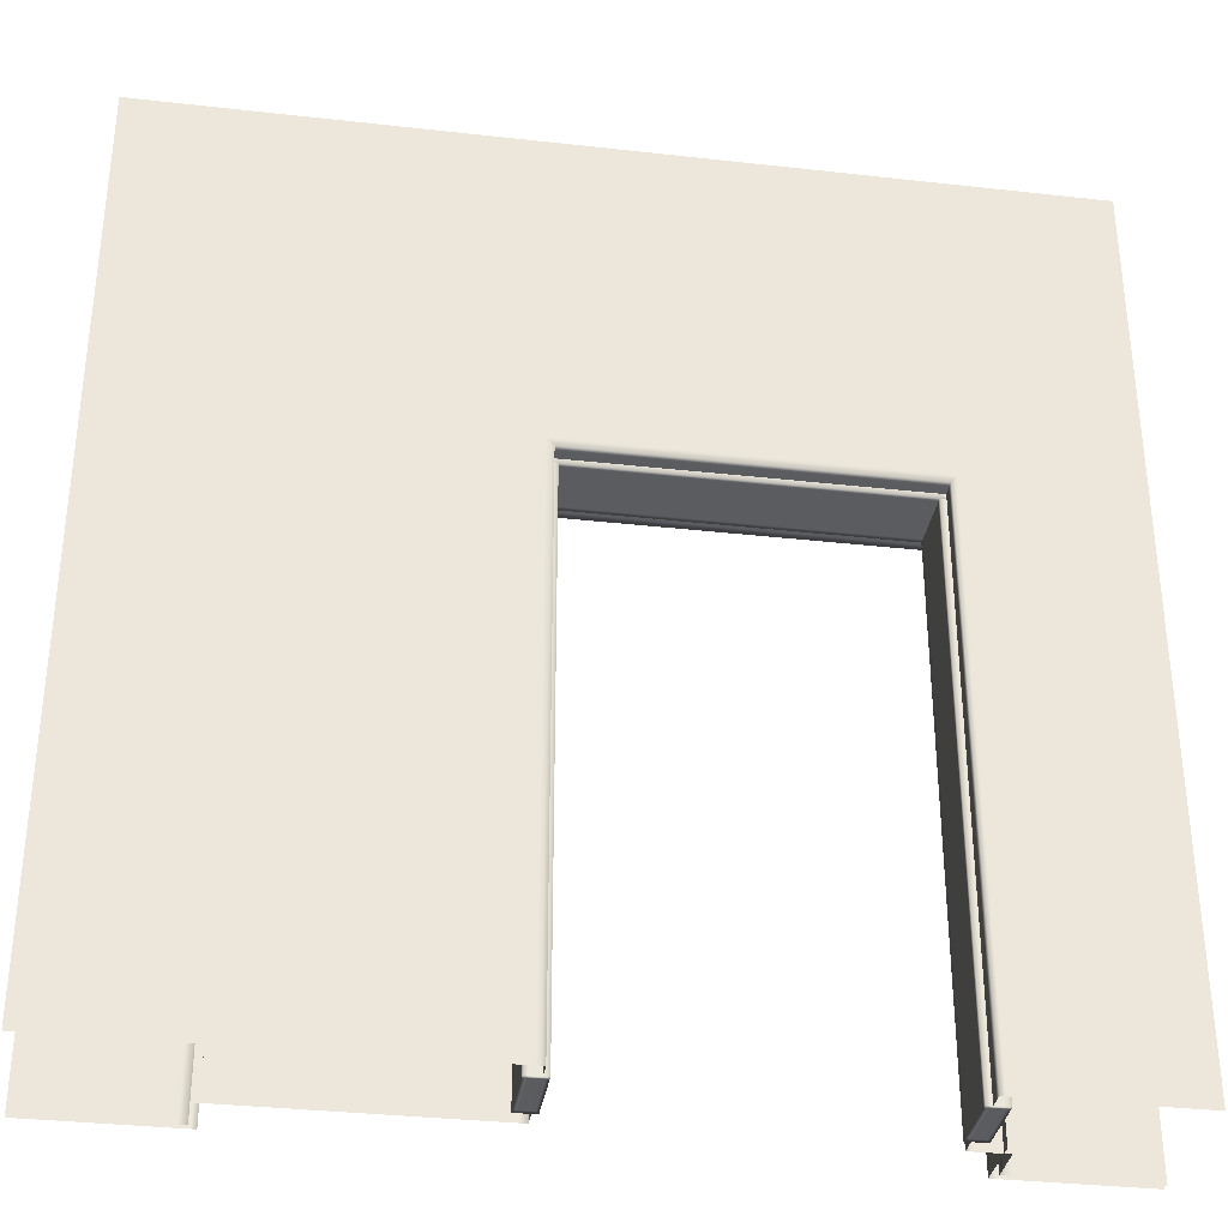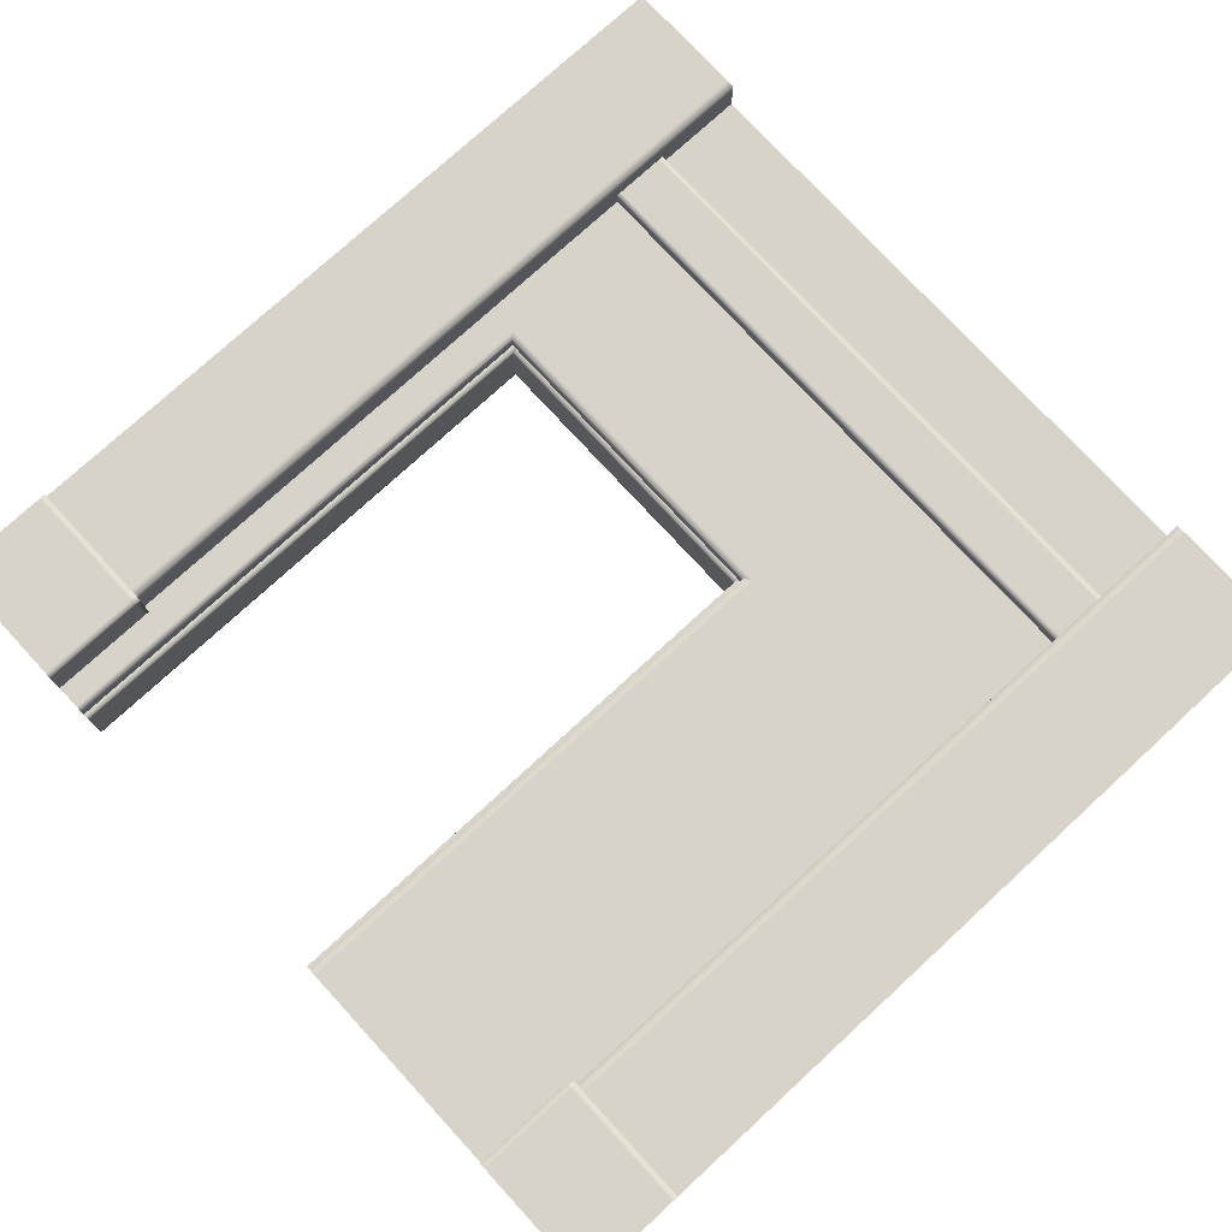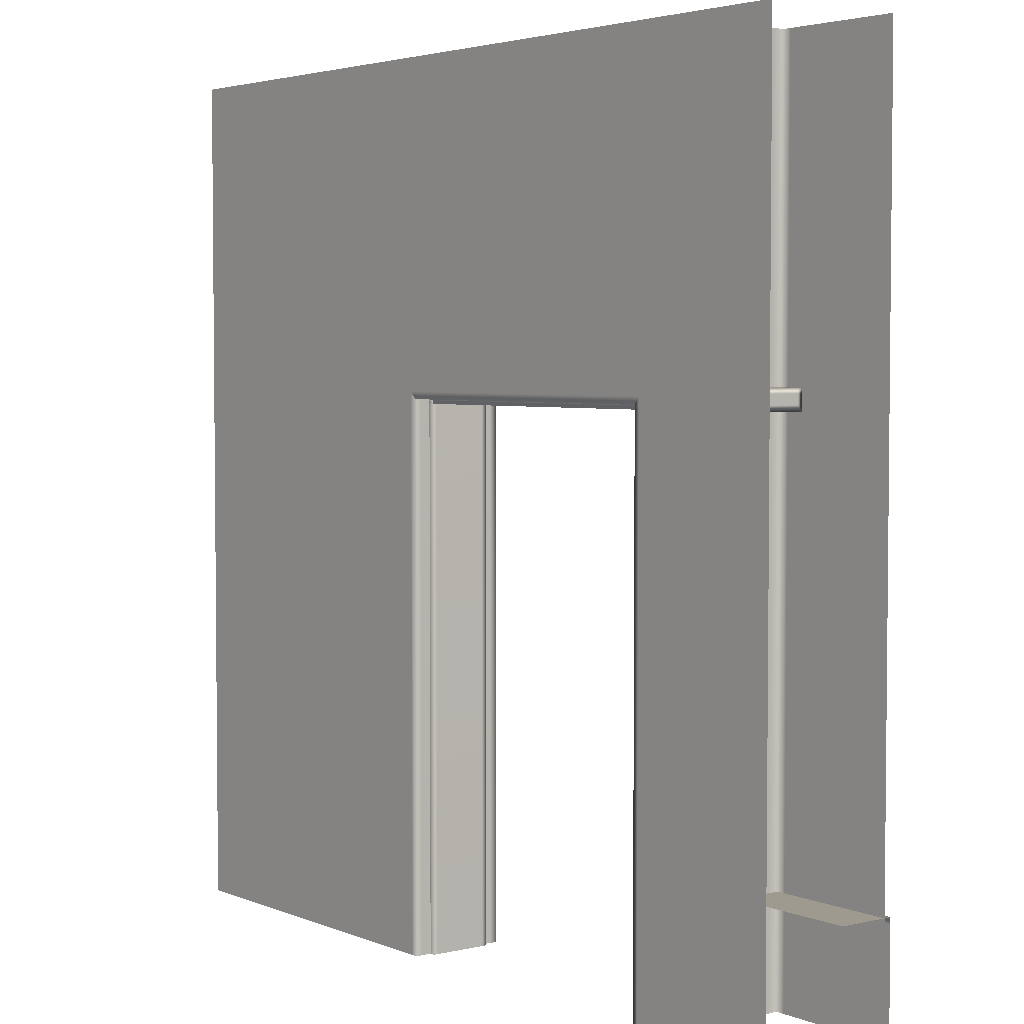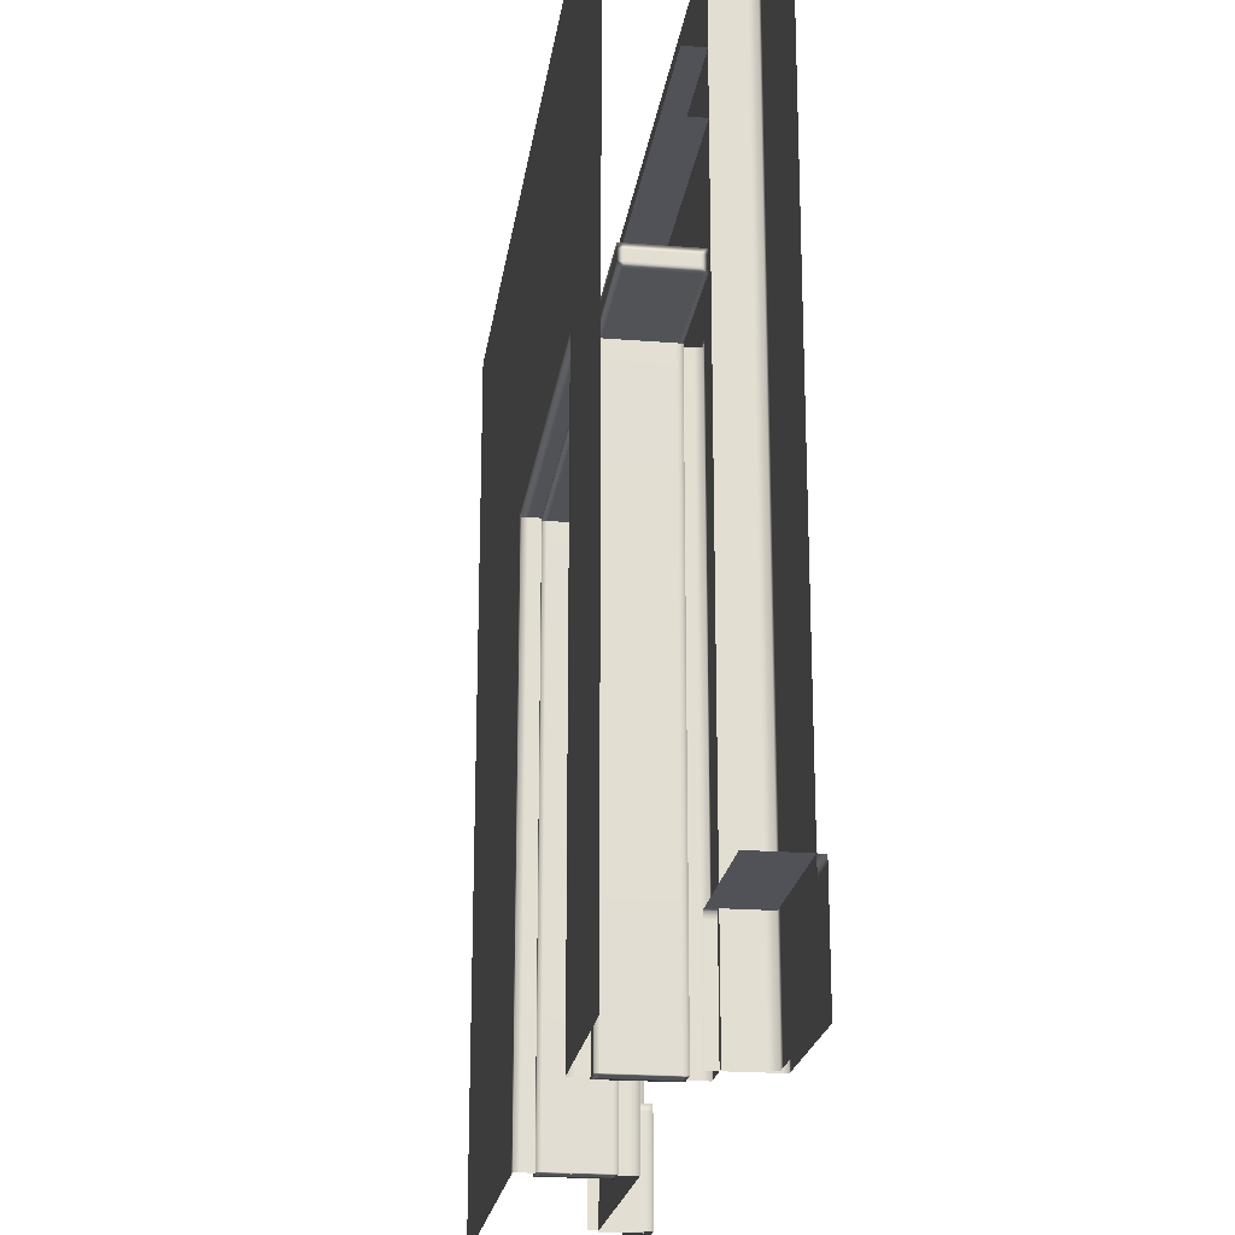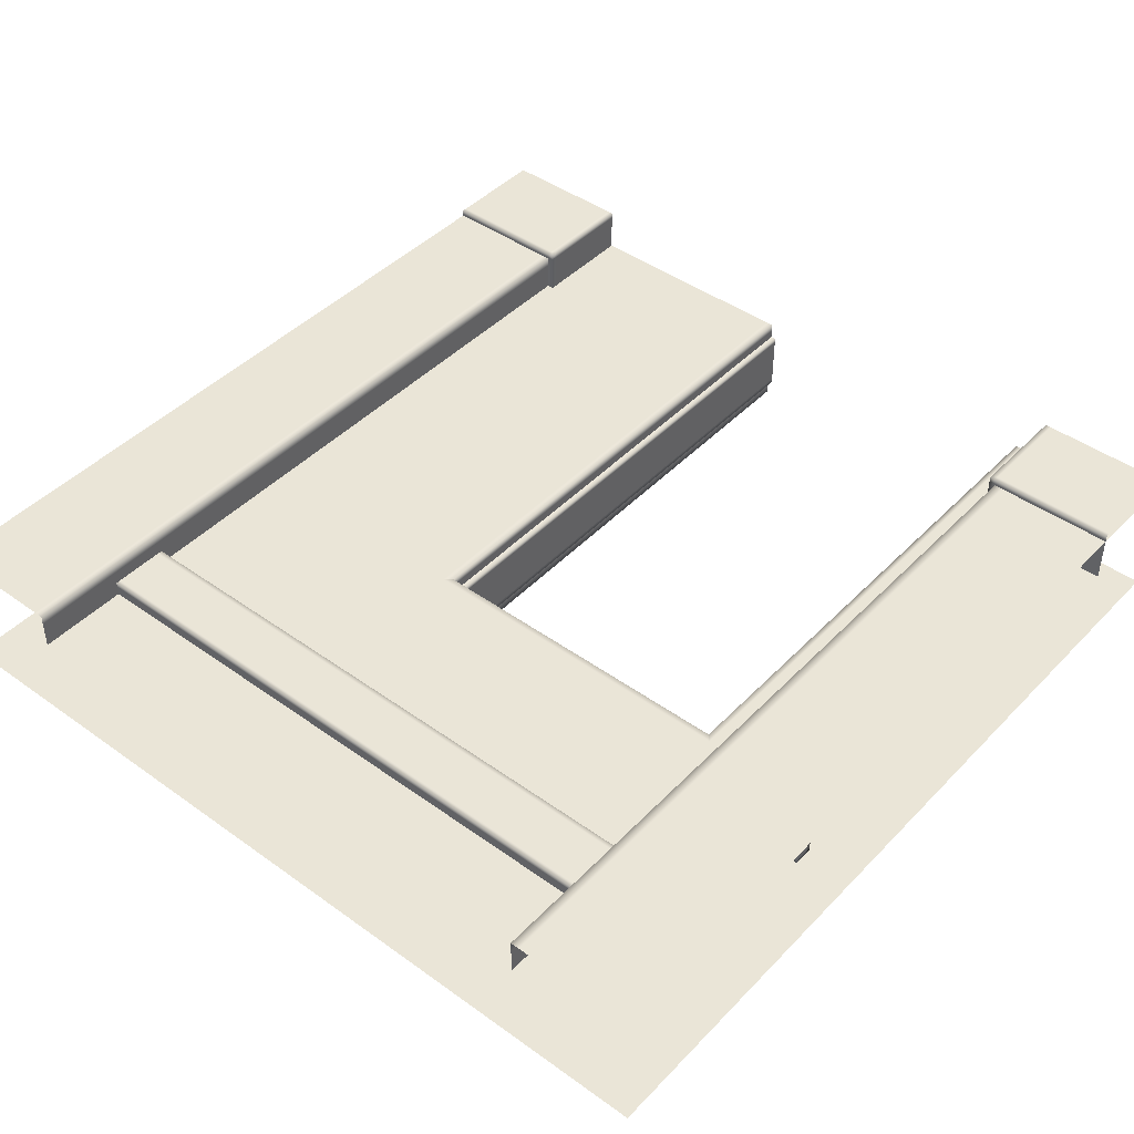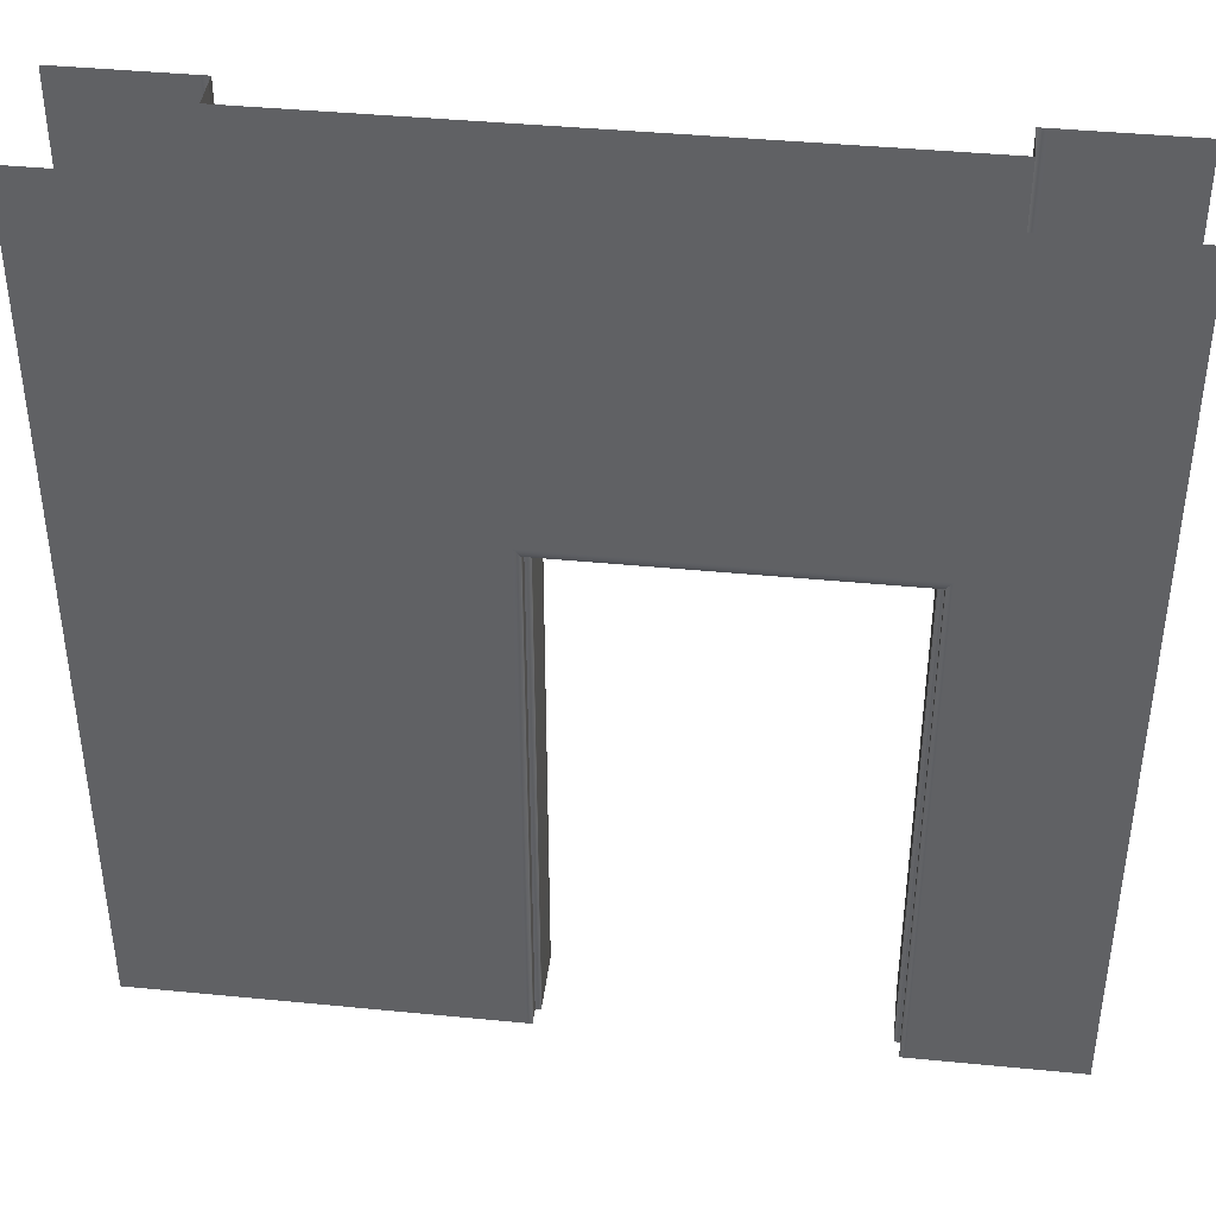
<metadata>
{"format":"obj","ext":"obj","renderer":"f3d","projection":"perspective","resolution":1024,"background":"white","views":[{"elev":-33.8,"azim":171.3,"up":"+Y"},{"elev":76.1,"azim":47.4,"up":"+Z"},{"elev":3.7,"azim":-127.5,"up":"+Y"},{"elev":-21.6,"azim":-98.0,"up":"+Y"},{"elev":44.1,"azim":-139.9,"up":"+Z"},{"elev":41.0,"azim":-173.2,"up":"+Y"}]}
</metadata>
<code>
g default
v 2.3e-05 0 -63.28
v 2.3e-05 400 -63.28
v 400 400 -63.28
v 400 0 -63.28
v 60.41 400 -18.13
v 339.6 400 -18.13
v 339.6 400 0
v 400 400 0
v 60.41 400 0
v 2.3e-05 400 0
v 400 0 0
v 339.6 0 0
v 339.6 0 -18.13
v 60.41 4e-06 -18.13
v 60.41 4e-06 0
v 2.7e-05 -4e-06 0
v 60.41 329.1 -11.06
v 339.6 329.1 -11.06
v 60.41 357 -11.06
v 339.6 357 -11.06
v 60.41 357 -27.68
v 339.6 357 -27.68
v 60.41 329.1 -27.68
v 339.6 329.1 -27.68
v 60.41 357 -13.95
v 339.6 357 -13.95
v 60.41 354.5 -11.06
v 339.6 354.5 -11.06
v 60.41 331.5 -11.06
v 339.6 331.5 -11.06
v 60.41 329.1 -13.43
v 339.6 329.1 -13.43
v 2.7e-05 0 3.258
v 63.51 0 3.258
v 2.7e-05 50 3.258
v 63.51 50 3.258
v 2.7e-05 50 -22.78
v 63.51 50 -22.78
v 63.51 0 -22.78
v 60.81 0 3.258
v 60.81 50 3.258
v 60.81 50 -22.78
v 2.7e-05 50 0.426
v 60.81 50 0.426
v 63.51 50 0.426
v 63.51 0 0.426
v 2.7e-05 47.14 3.258
v 60.81 47.14 3.258
v 63.51 47.14 3.258
v 63.51 47.14 0.426
v 63.51 47.14 -22.78
v 400 0 3.258
v 336.5 0 3.258
v 400 50 3.258
v 336.5 50 3.258
v 400 50 -22.78
v 336.5 50 -22.78
v 336.5 0 -22.78
v 339.2 0 3.258
v 339.2 50 3.258
v 339.2 50 -22.78
v 400 50 0.426
v 339.2 50 0.426
v 336.5 50 0.426
v 336.5 0 0.426
v 400 47.14 3.258
v 339.2 47.14 3.258
v 336.5 47.14 3.258
v 336.5 47.14 0.426
v 336.5 47.14 -22.78
v 60.41 400 -4.753
v 60.41 4e-06 -4.753
v 56.25 4e-06 0
v 56.25 400 0
v 343.8 400 0
v 343.8 0 0
v 339.6 0 -4.693
v 339.6 400 -4.693
v 339.6 342.3 -18.13
v 60.41 342.3 -18.13
v 60.41 101.6 -18.13
v 339.6 101.6 -18.13
v 227.2 101.6 -18.13
v 227.2 0 -18.13
v 77.09 101.6 -18.13
v 77.09 4e-06 -18.13
v 227.2 250 -18.13
v 77.09 250 -18.13
v 77.09 0 -63.28
v 227.2 0 -63.28
v 77.09 250 -63.28
v 227.2 250 -63.28
v 77.09 4e-06 -40.7
v 77.09 101.6 -40.7
v 77.09 250 -40.7
v 227.2 250 -40.7
v 227.2 101.6 -40.7
v 227.2 0 -40.7
v 227.2 0 -21.84
v 227.2 101.6 -21.84
v 227.2 250 -21.84
v 77.09 250 -21.84
v 77.09 101.6 -21.84
v 77.09 4e-06 -21.84
v 77.09 0 -60.16
v 77.09 250 -60.11
v 227.2 250 -60.11
v 227.2 0 -60.27
v 230.3 0 -63.28
v 230.3 253.3 -63.28
v 74.52 253.3 -63.28
v 74.52 0 -63.28
v 231 0 -18.13
v 231 101.6 -18.13
v 231 253 -18.13
v 74.4 253 -18.13
v 74.4 101.6 -18.13
v 74.4 4e-06 -18.13
v 271.2 247.8 -26.01
v 271.2 257.1 -26.01
v 21.21 247.8 -26.01
v 21.21 257.1 -26.01
v 21.21 247.8 -55.4
v 21.21 257.1 -55.4
v 271.2 247.8 -55.4
v 271.2 257.1 -55.4
v 21.21 247.8 -28.33
v 21.21 257.1 -28.33
v 271.2 257.1 -28.33
v 271.2 247.8 -28.33
v 271.2 247.8 -53.25
v 271.2 257.1 -53.25
v 21.21 257.1 -53.25
v 21.21 247.8 -53.25
v 271.2 254.8 -26.01
v 271.2 254.8 -28.33
v 271.2 254.8 -53.25
v 271.2 254.8 -55.4
v 21.21 254.8 -55.4
v 21.21 254.8 -53.25
v 21.21 254.8 -28.33
v 21.21 254.8 -26.01
v 271.2 250.4 -26.01
v 271.2 250.4 -28.33
v 271.2 250.4 -53.25
v 271.2 250.4 -55.4
v 21.21 250.4 -55.4
v 21.21 250.4 -53.25
v 21.21 250.4 -28.33
v 21.21 250.4 -26.01
v 224.7 4e-06 -26.01
v 233.9 4e-06 -26.01
v 224.7 250 -26.01
v 233.9 250 -26.01
v 224.7 250 -55.4
v 233.9 250 -55.4
v 224.7 4e-06 -55.4
v 233.9 4e-06 -55.4
v 224.7 250 -28.33
v 233.9 250 -28.33
v 233.9 4e-06 -28.33
v 224.7 4e-06 -28.33
v 224.7 4e-06 -53.25
v 233.9 4e-06 -53.25
v 233.9 250 -53.25
v 224.7 250 -53.25
v 231.6 4e-06 -26.01
v 231.6 4e-06 -28.33
v 231.6 4e-06 -53.25
v 231.6 4e-06 -55.4
v 231.6 250 -55.4
v 231.6 250 -53.25
v 231.6 250 -28.33
v 231.6 250 -26.01
v 227.3 4e-06 -26.01
v 227.3 4e-06 -28.33
v 227.3 4e-06 -53.25
v 227.3 4e-06 -55.4
v 227.3 250 -55.4
v 227.3 250 -53.25
v 227.3 250 -28.33
v 227.3 250 -26.01
v 70.51 4e-06 -26.01
v 79.74 4e-06 -26.01
v 70.51 250 -26.01
v 79.74 250 -26.01
v 70.51 250 -55.4
v 79.74 250 -55.4
v 70.51 4e-06 -55.4
v 79.74 4e-06 -55.4
v 70.51 250 -28.33
v 79.74 250 -28.33
v 79.74 4e-06 -28.33
v 70.51 4e-06 -28.33
v 70.51 4e-06 -53.25
v 79.74 4e-06 -53.25
v 79.74 250 -53.25
v 70.51 250 -53.25
v 77.48 4e-06 -26.01
v 77.48 4e-06 -28.33
v 77.48 4e-06 -53.25
v 77.48 4e-06 -55.4
v 77.48 250 -55.4
v 77.48 250 -53.25
v 77.48 250 -28.33
v 77.48 250 -26.01
v 73.11 4e-06 -26.01
v 73.11 4e-06 -28.33
v 73.11 4e-06 -53.25
v 73.11 4e-06 -55.4
v 73.11 250 -55.4
v 73.11 250 -53.25
v 73.11 250 -28.33
v 73.11 250 -26.01
g BuildingA_Bottom_Wall_Short_VarE_LOD0 BuildingA_Bottom_Wall_Short_VarE
f 8 75 76 11
f 78 79 82 77
f 114 115 87 83
f 72 81 80 71
f 16 73 74 10
f 27 28 20 19
f 25 26 22 21
f 31 32 18 17
f 19 20 26 25
f 29 30 28 27
f 17 18 30 29
f 23 24 32 31
f 47 48 41 35
f 43 44 42 37
f 45 50 51 38
f 41 48 49 36
f 42 44 45 38
f 35 41 44 43
f 45 44 41 36
f 49 50 45 36
f 33 40 48 47
f 49 48 40 34
f 34 46 50 49
f 51 50 46 39
f 66 54 60 67
f 62 56 61 63
f 64 57 70 69
f 60 55 68 67
f 61 57 64 63
f 54 62 63 60
f 64 55 60 63
f 68 55 64 69
f 52 66 67 59
f 68 53 59 67
f 53 68 69 65
f 70 58 65 69
f 15 72 71 9
f 73 15 9 74
f 75 7 12 76
f 7 78 77 12
f 6 79 78
f 71 80 5
f 72 14 81
f 113 114 83 84
f 77 82 13
f 5 80 79 6
f 85 88 116 117
f 86 85 117 118
f 88 87 115 116
f 3 110 111 2
f 101 102 95 96
f 2 111 112 1
f 4 109 110 3
f 99 100 97 98
f 100 101 96 97
f 102 103 94 95
f 103 104 93 94
f 95 94 105 106
f 96 95 106 107
f 97 96 107 108
f 98 97 108
f 84 83 100 99
f 83 87 101 100
f 87 88 102 101
f 88 85 103 102
f 85 86 104 103
f 106 105 89 91
f 107 106 91 92
f 108 107 92 90
f 110 109 90 92
f 111 110 92 91
f 112 111 91 89
f 82 114 113 13
f 79 115 114 82
f 116 115 79 80
f 117 116 80 81
f 118 117 81 14
f 94 93 105
f 142 135 120 122
f 140 141 128 133
f 138 139 124 126
f 136 137 132 129
f 128 129 132 133
f 134 131 130 127
f 141 142 122 128
f 120 129 128 122
f 135 136 129 120
f 127 130 119 121
f 137 138 126 132
f 133 132 126 124
f 139 140 133 124
f 125 131 134 123
f 143 144 136 135
f 144 145 137 136
f 145 146 138 137
f 146 147 139 138
f 147 148 140 139
f 148 149 141 140
f 149 150 142 141
f 150 143 135 142
f 130 144 143 119
f 131 145 144 130
f 125 146 145 131
f 123 147 146 125
f 134 148 147 123
f 127 149 148 134
f 121 150 149 127
f 119 143 150 121
f 174 167 152 154
f 172 173 160 165
f 170 171 156 158
f 168 169 164 161
f 160 161 164 165
f 166 163 162 159
f 173 174 154 160
f 152 161 160 154
f 167 168 161 152
f 159 162 151 153
f 169 170 158 164
f 165 164 158 156
f 171 172 165 156
f 157 163 166 155
f 175 176 168 167
f 176 177 169 168
f 177 178 170 169
f 178 179 171 170
f 179 180 172 171
f 180 181 173 172
f 181 182 174 173
f 182 175 167 174
f 162 176 175 151
f 163 177 176 162
f 157 178 177 163
f 155 179 178 157
f 166 180 179 155
f 159 181 180 166
f 153 182 181 159
f 151 175 182 153
f 206 199 184 186
f 204 205 192 197
f 202 203 188 190
f 200 201 196 193
f 192 193 196 197
f 198 195 194 191
f 205 206 186 192
f 184 193 192 186
f 199 200 193 184
f 191 194 183 185
f 201 202 190 196
f 197 196 190 188
f 203 204 197 188
f 189 195 198 187
f 207 208 200 199
f 208 209 201 200
f 209 210 202 201
f 210 211 203 202
f 211 212 204 203
f 212 213 205 204
f 213 214 206 205
f 214 207 199 206
f 194 208 207 183
f 195 209 208 194
f 189 210 209 195
f 187 211 210 189
f 198 212 211 187
f 191 213 212 198
f 185 214 213 191
f 183 207 214 185

</code>
